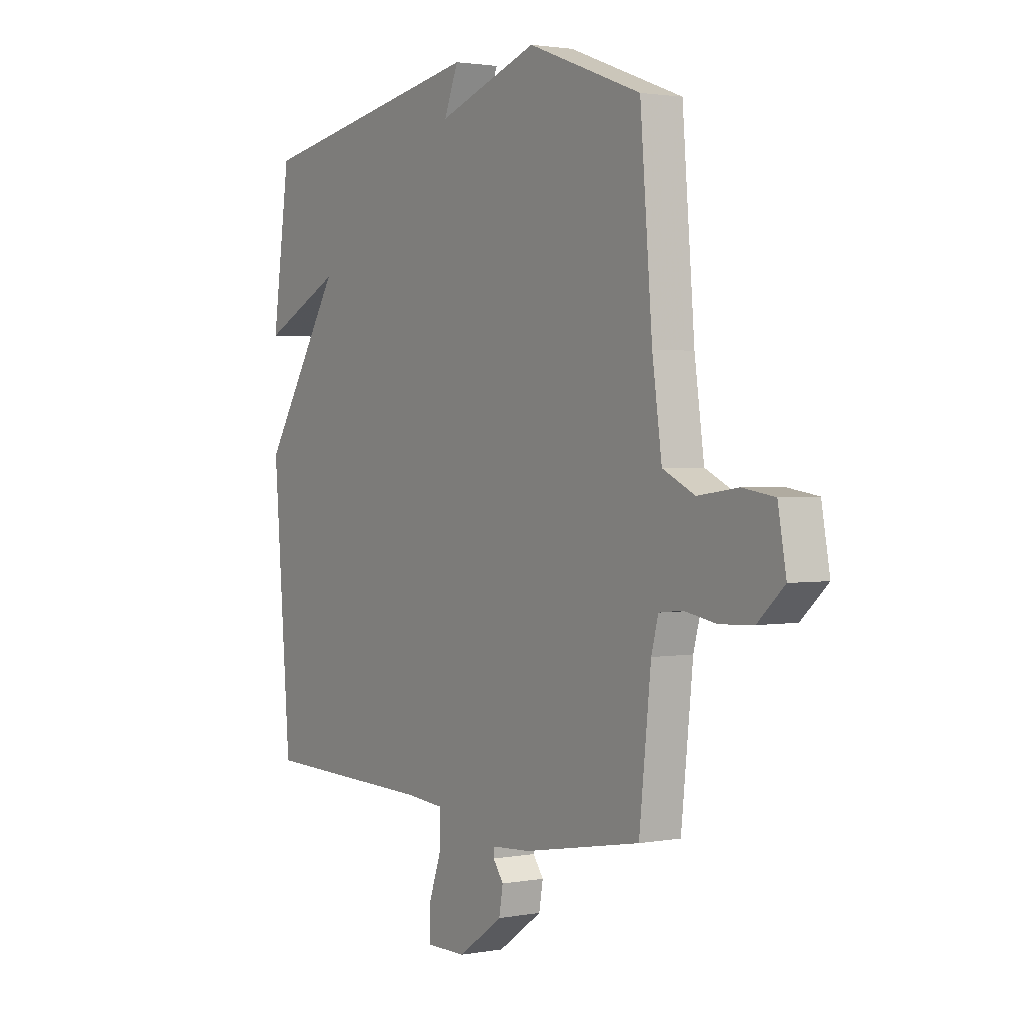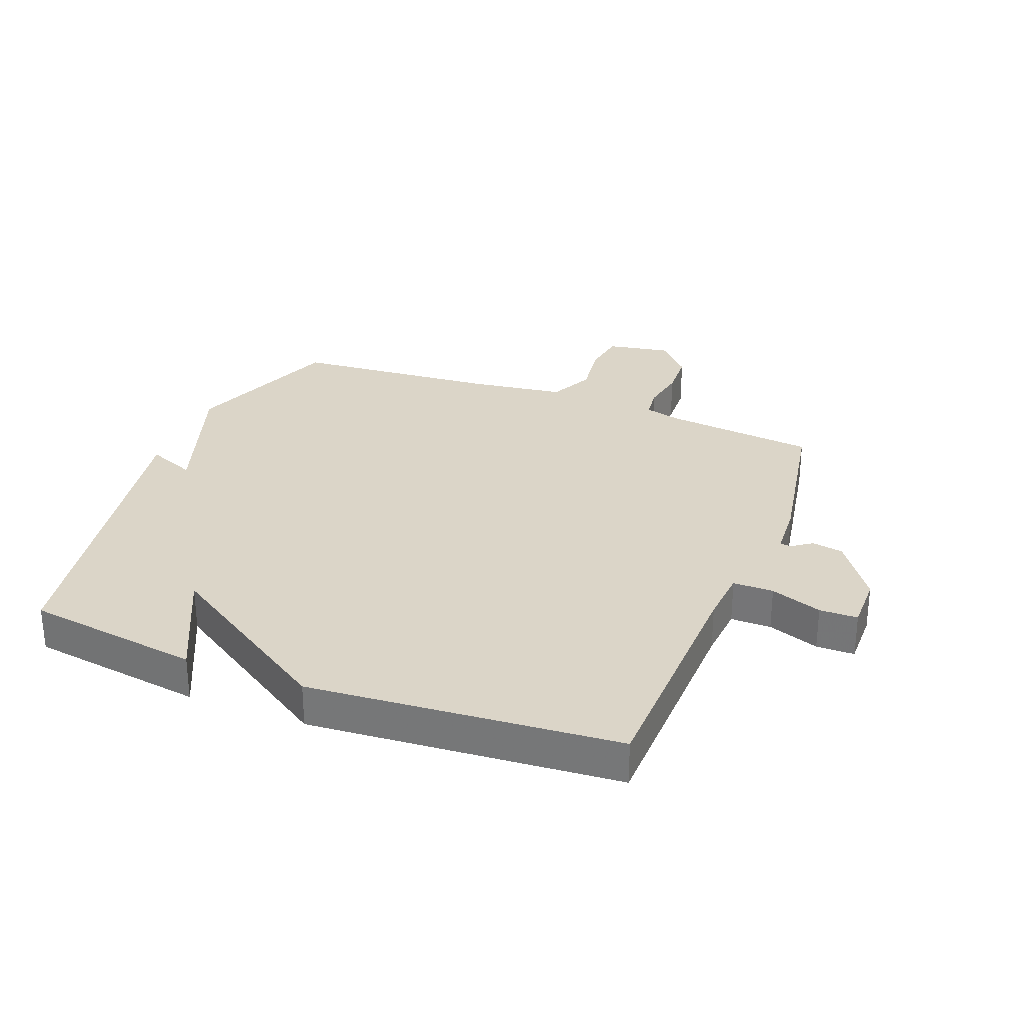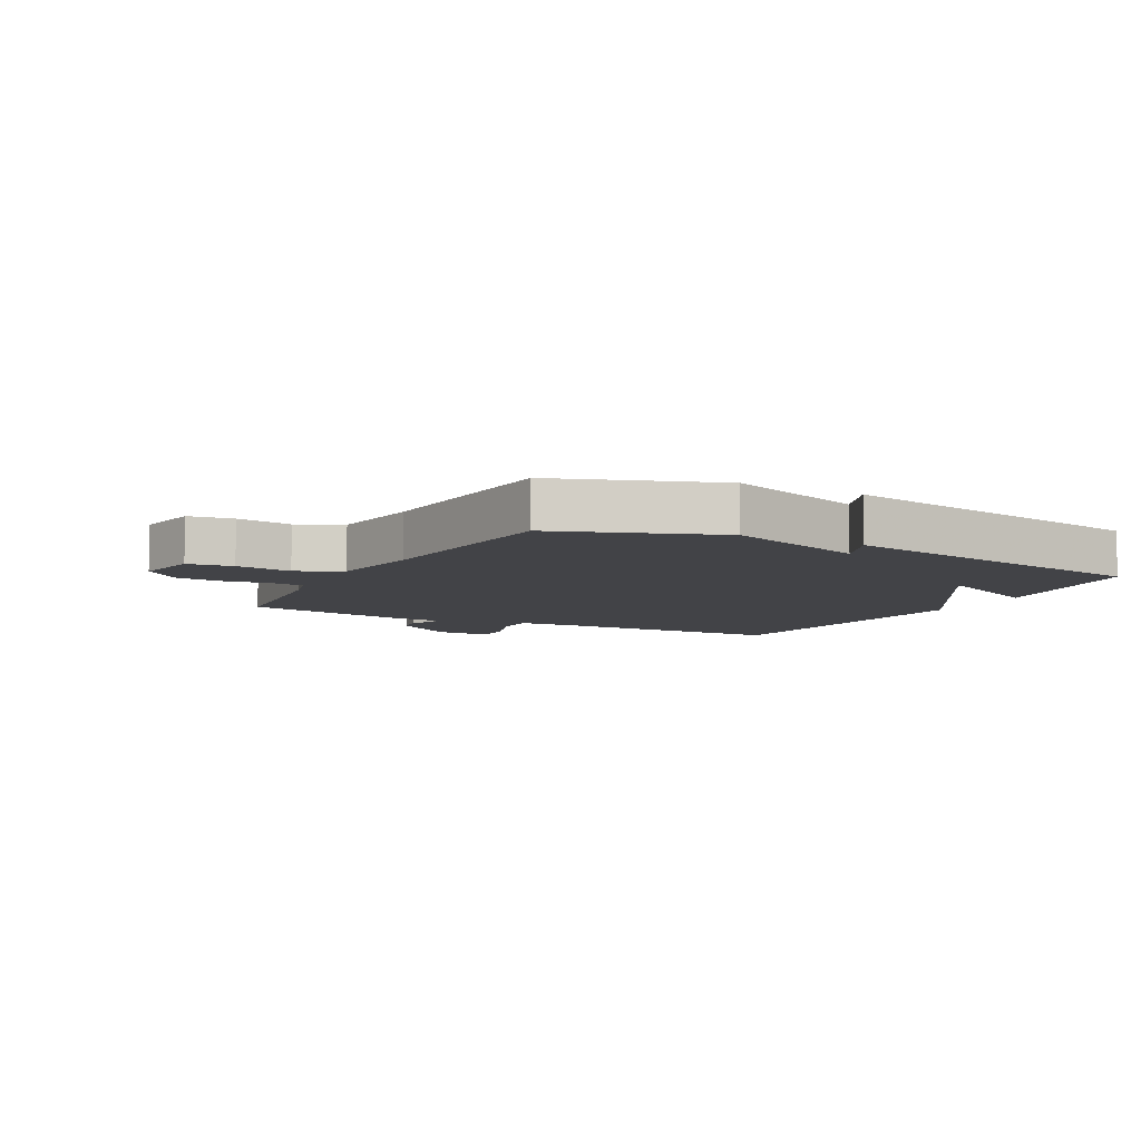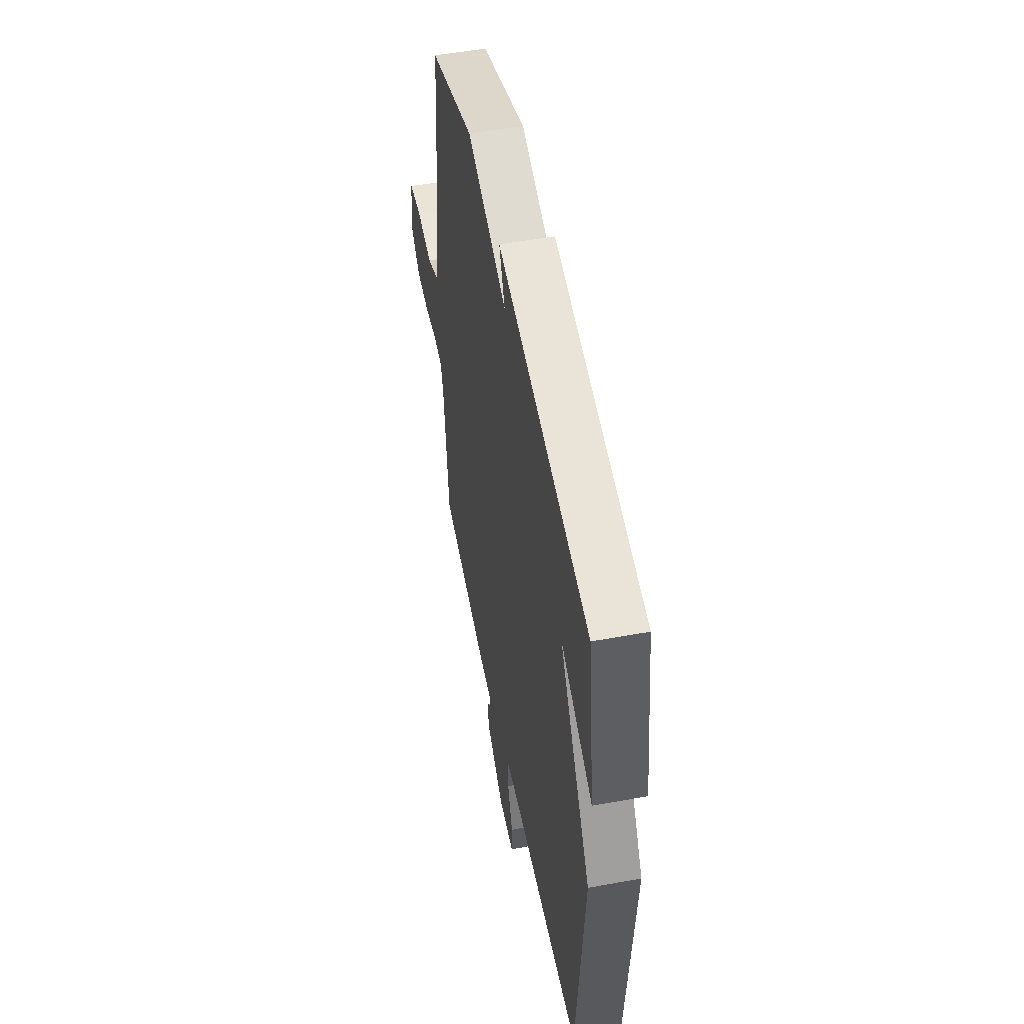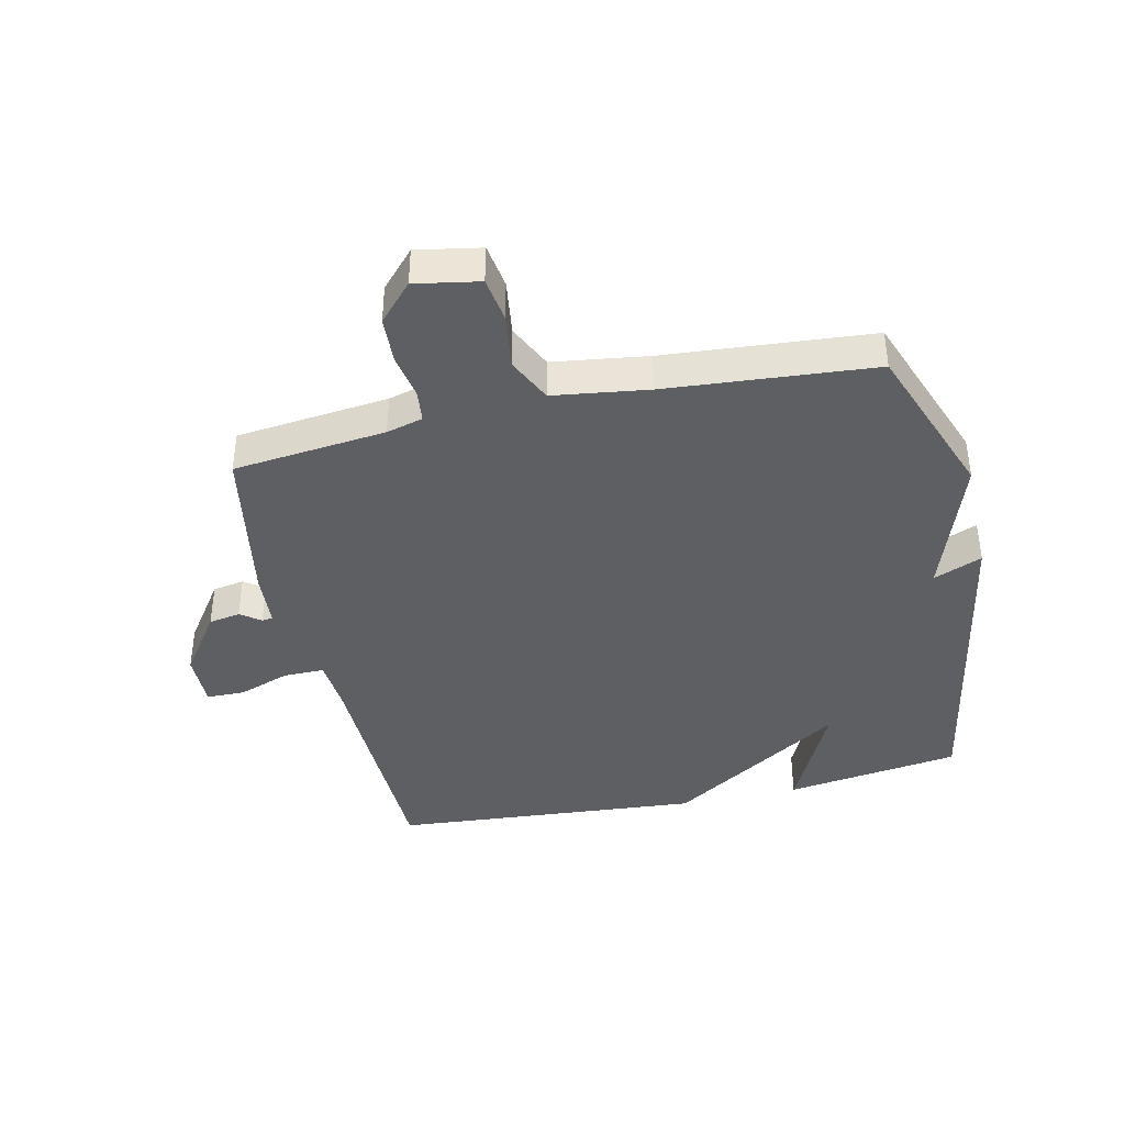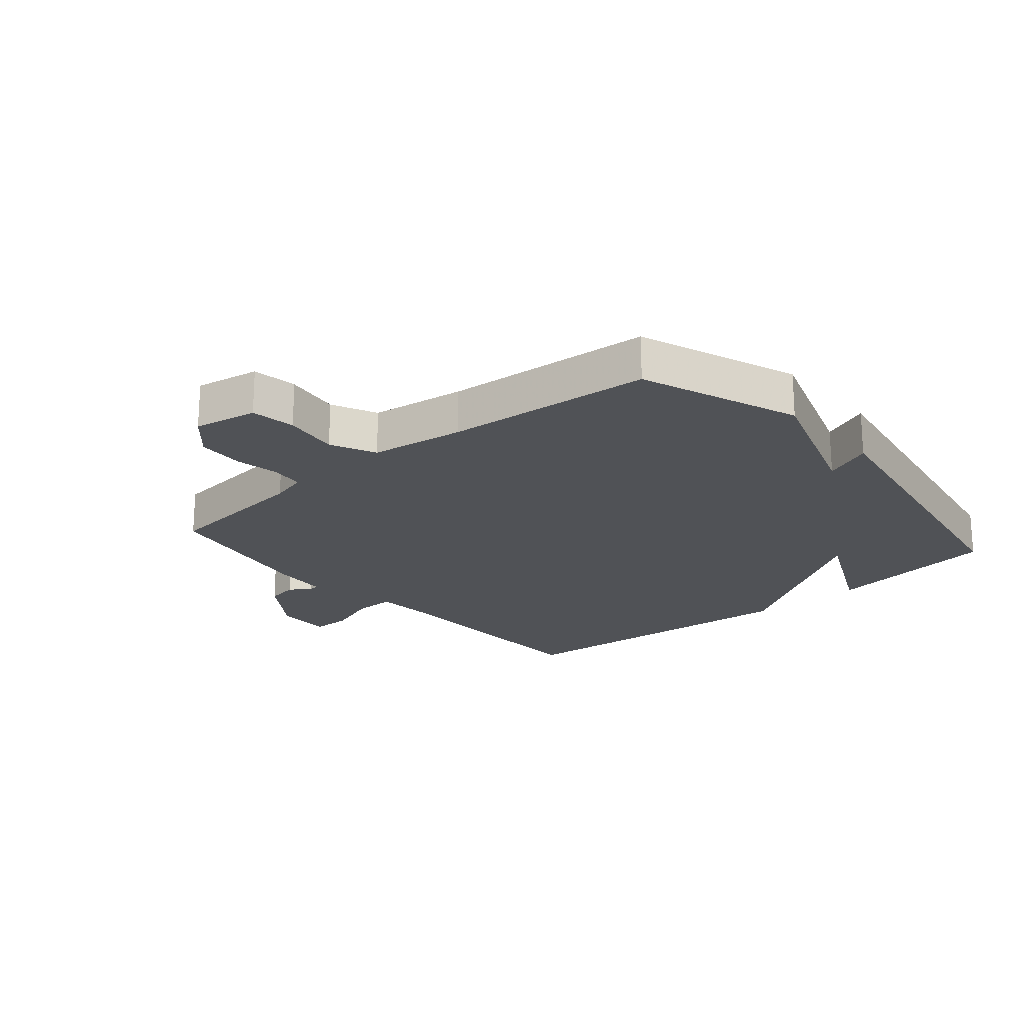
<metadata>
{"format":"obj","ext":"obj","renderer":"f3d","projection":"perspective","resolution":1024,"background":"white","views":[{"elev":1.9,"azim":-123.0,"up":"+Z"},{"elev":29.5,"azim":111.4,"up":"+Y"},{"elev":-7.4,"azim":-28.4,"up":"+Y"},{"elev":52.0,"azim":78.8,"up":"+Z"},{"elev":-40.2,"azim":-77.3,"up":"+Y"},{"elev":-20.8,"azim":-49.4,"up":"+Y"}]}
</metadata>
<code>
v 0.5 0.07 -0.5
v 0.102 0.07 -0.509
v 0.012 0.07 -0.516
v 0.012 0.07 -0.583
v 0.042 0.07 -0.668
v 0.041 0.07 -0.731
v -0.051 0.07 -0.73
v -0.154 0.07 -0.658
v -0.163 0.07 -0.606
v -0.139 0.07 -0.573
v -0.141 0.07 -0.555
v -0.23 0.07 -0.549
v -0.5 0.07 -0.5
v -0.527 0.07 -0.248
v -0.543 0.07 -0.188
v -0.597 0.07 -0.182
v -0.671 0.07 -0.195
v -0.748 0.07 -0.191
v -0.809 0.07 -0.135
v -0.79 0.07 -0.03
v -0.716 0.07 -0.019
v -0.624 0.07 -0.032
v -0.55 0.07 0.003
v -0.528 0.07 0.159
v -0.5 0.07 0.5
v -0.238 0.07 0.597
v -0.005 0.07 0.517
v -0.038 0.07 0.597
v 0.5 0.07 0.5
v 0.541 0.07 0.211
v 0.356 0.07 0.3
v 0.541 0.07 0.011
v 0.5 0 -0.5
v 0.102 0 -0.509
v 0.012 0 -0.516
v 0.012 0 -0.583
v 0.042 0 -0.668
v 0.041 0 -0.731
v -0.051 0 -0.73
v -0.154 0 -0.658
v -0.163 0 -0.606
v -0.139 0 -0.573
v -0.141 0 -0.555
v -0.23 0 -0.549
v -0.5 0 -0.5
v -0.527 0 -0.248
v -0.543 0 -0.188
v -0.597 0 -0.182
v -0.671 0 -0.195
v -0.748 0 -0.191
v -0.809 0 -0.135
v -0.79 0 -0.03
v -0.716 0 -0.019
v -0.624 0 -0.032
v -0.55 0 0.003
v -0.528 0 0.159
v -0.5 0 0.5
v -0.238 0 0.597
v -0.005 0 0.517
v -0.038 0 0.597
v 0.5 0 0.5
v 0.541 0 0.211
v 0.356 0 0.3
v 0.541 0 0.011
f 31 32 1 2
f 29 30 31
f 28 29 31
f 27 28 31
f 31 2 3
f 27 31 3
f 26 27 3
f 25 26 3
f 24 25 3
f 23 24 3 4
f 4 5 6
f 23 4 6
f 22 23 6
f 20 21 22
f 19 20 22
f 18 19 22
f 17 18 22
f 16 17 22
f 15 16 22
f 11 12 13 14
f 11 14 15
f 8 9 10
f 7 8 10
f 6 7 10
f 6 10 11
f 22 6 11
f 11 15 22
f 34 33 64 63
f 63 62 61
f 63 61 60
f 63 60 59
f 35 34 63
f 35 63 59
f 35 59 58
f 35 58 57
f 35 57 56
f 36 35 56 55
f 38 37 36
f 38 36 55
f 38 55 54
f 54 53 52
f 54 52 51
f 54 51 50
f 54 50 49
f 54 49 48
f 54 48 47
f 46 45 44 43
f 47 46 43
f 42 41 40
f 42 40 39
f 42 39 38
f 43 42 38
f 43 38 54
f 54 47 43
f 1 33 34 2
f 2 34 35 3
f 3 35 36 4
f 4 36 37 5
f 5 37 38 6
f 6 38 39 7
f 7 39 40 8
f 8 40 41 9
f 9 41 42 10
f 10 42 43 11
f 11 43 44 12
f 12 44 45 13
f 13 45 46 14
f 14 46 47 15
f 15 47 48 16
f 16 48 49 17
f 17 49 50 18
f 18 50 51 19
f 19 51 52 20
f 20 52 53 21
f 21 53 54 22
f 22 54 55 23
f 23 55 56 24
f 24 56 57 25
f 25 57 58 26
f 26 58 59 27
f 27 59 60 28
f 28 60 61 29
f 29 61 62 30
f 30 62 63 31
f 31 63 64 32
f 32 64 33 1

</code>
